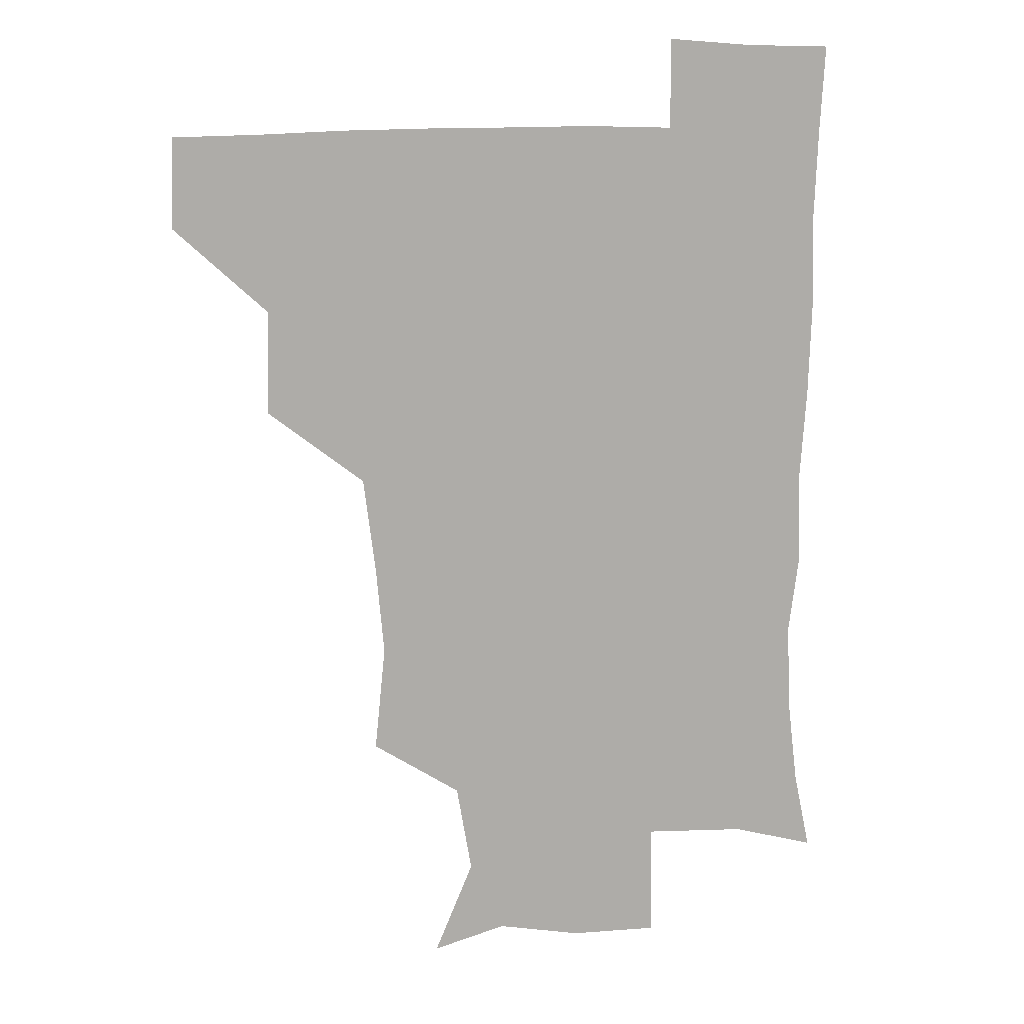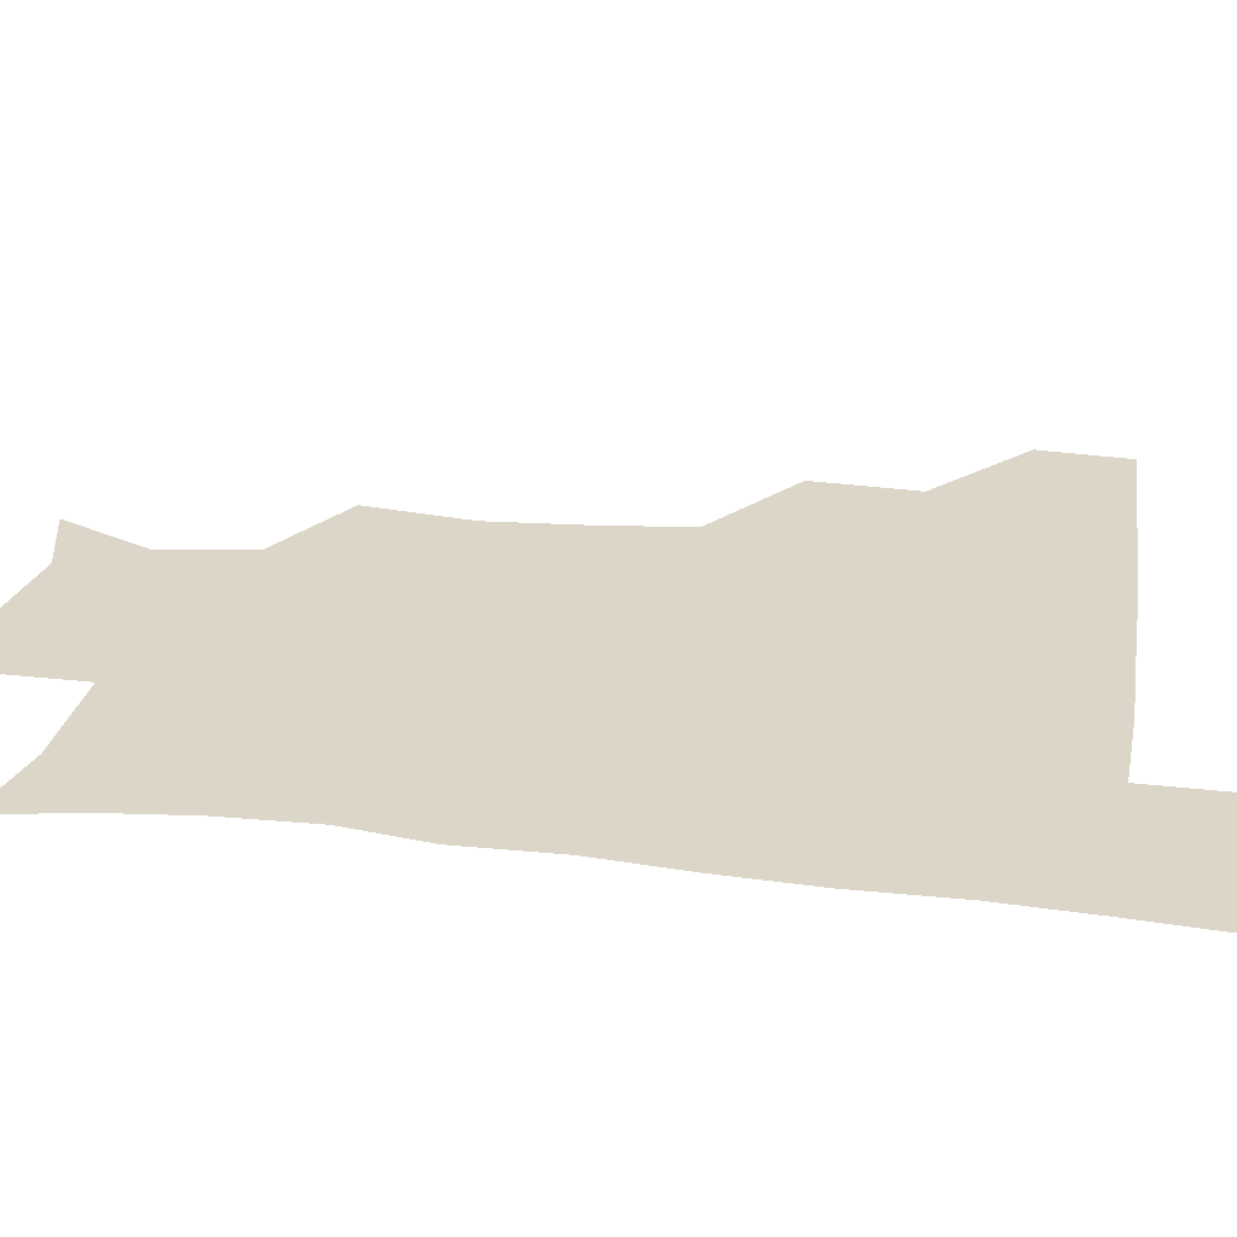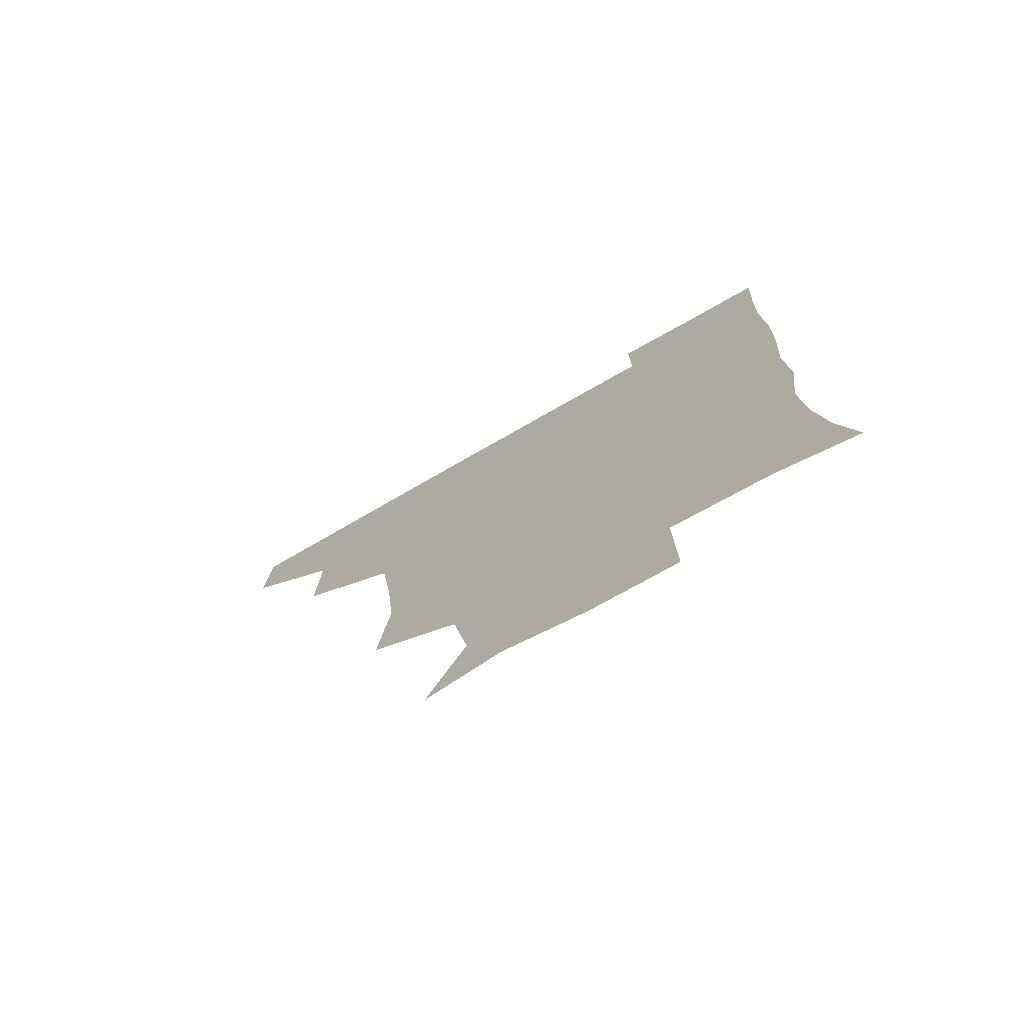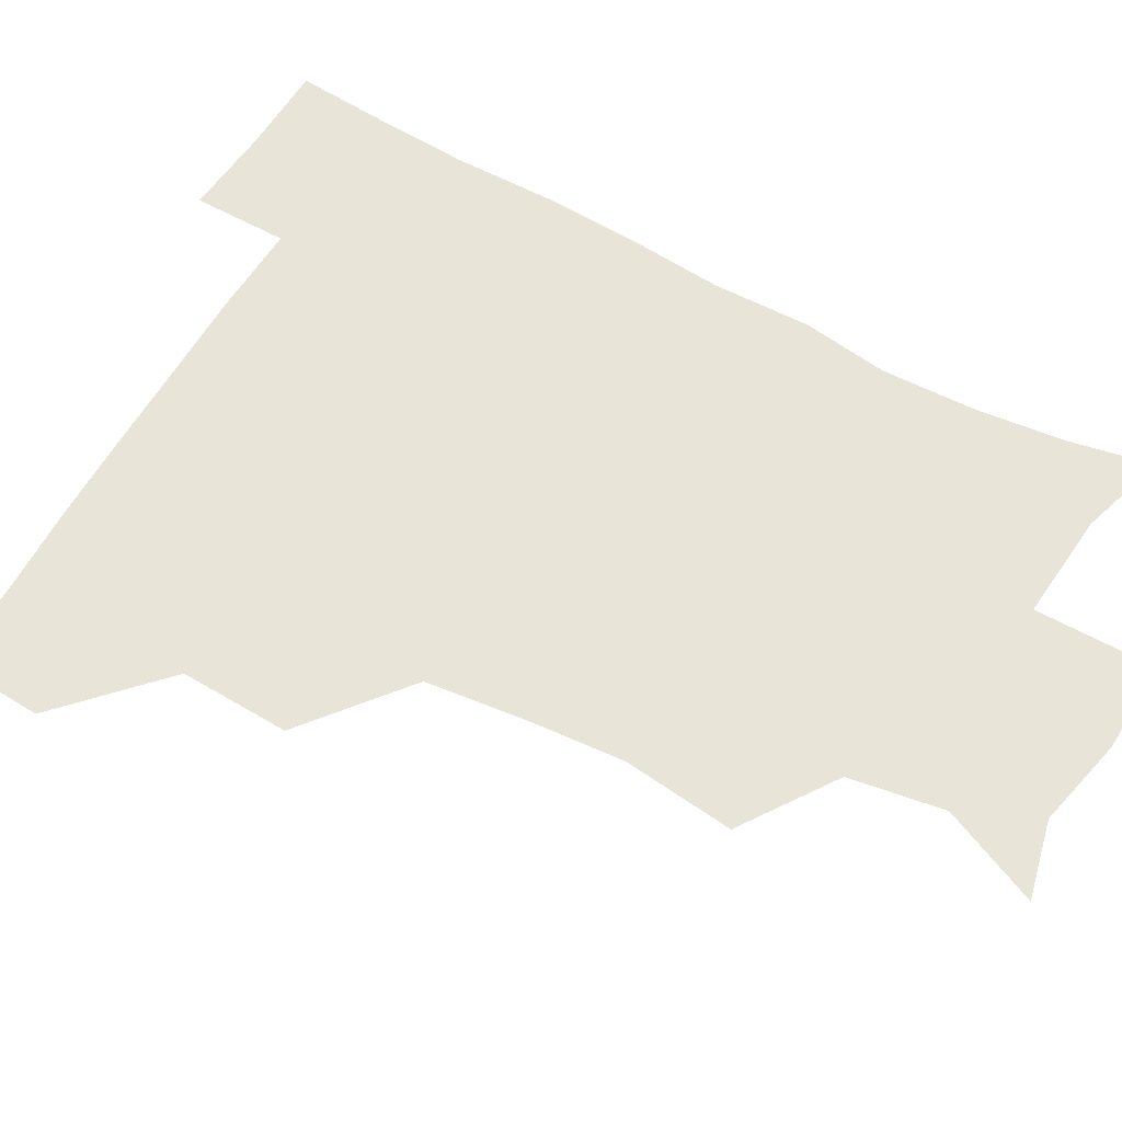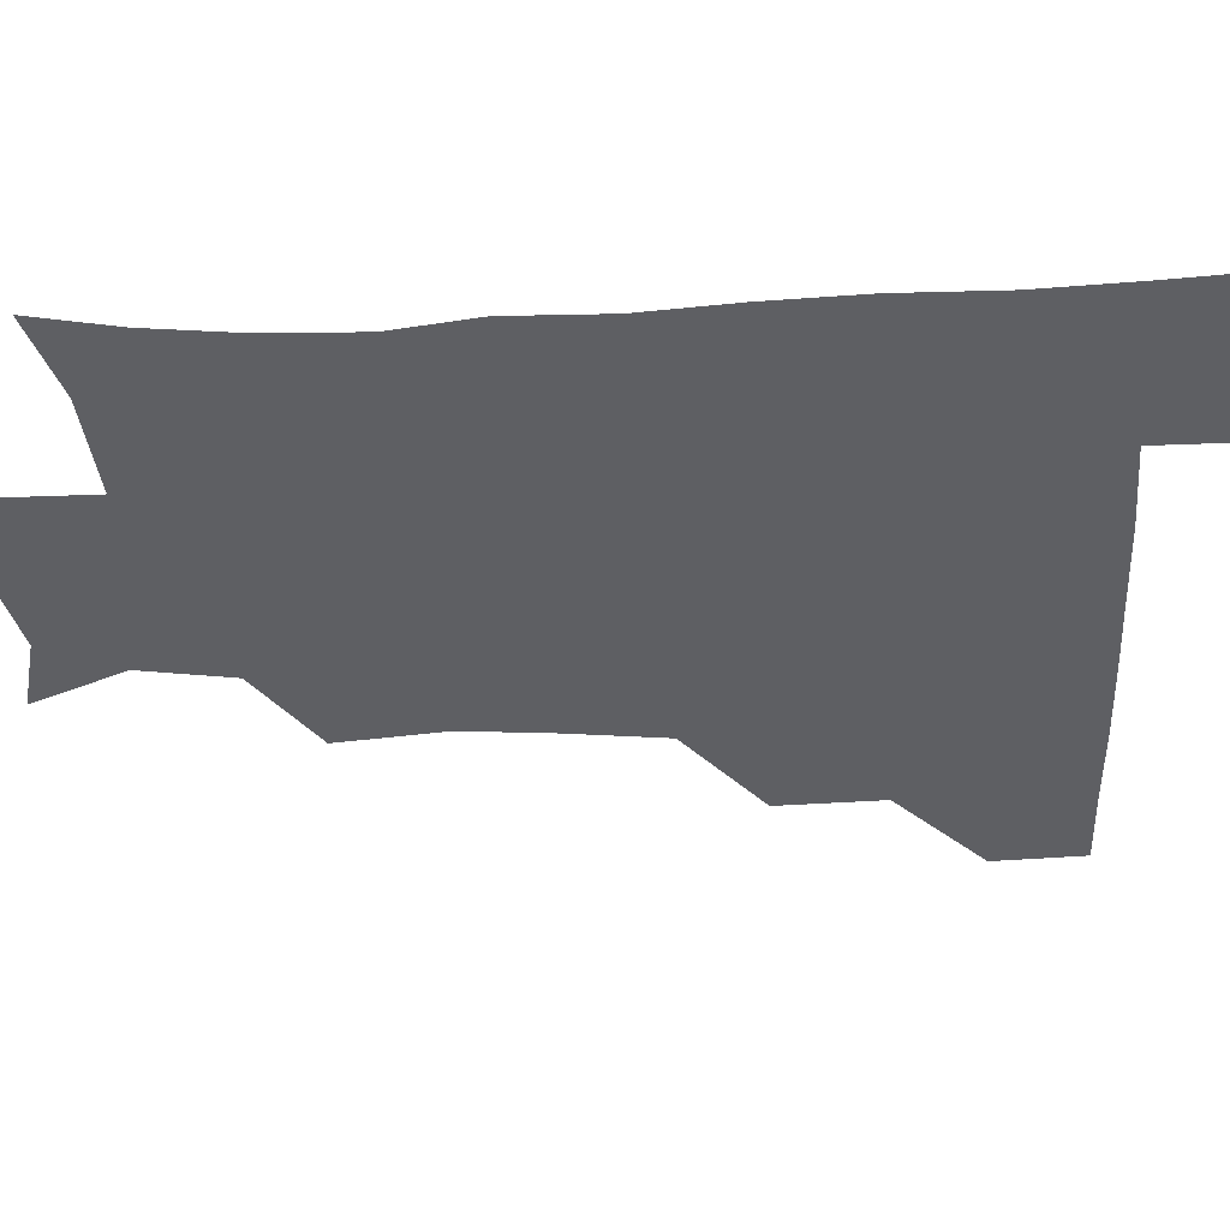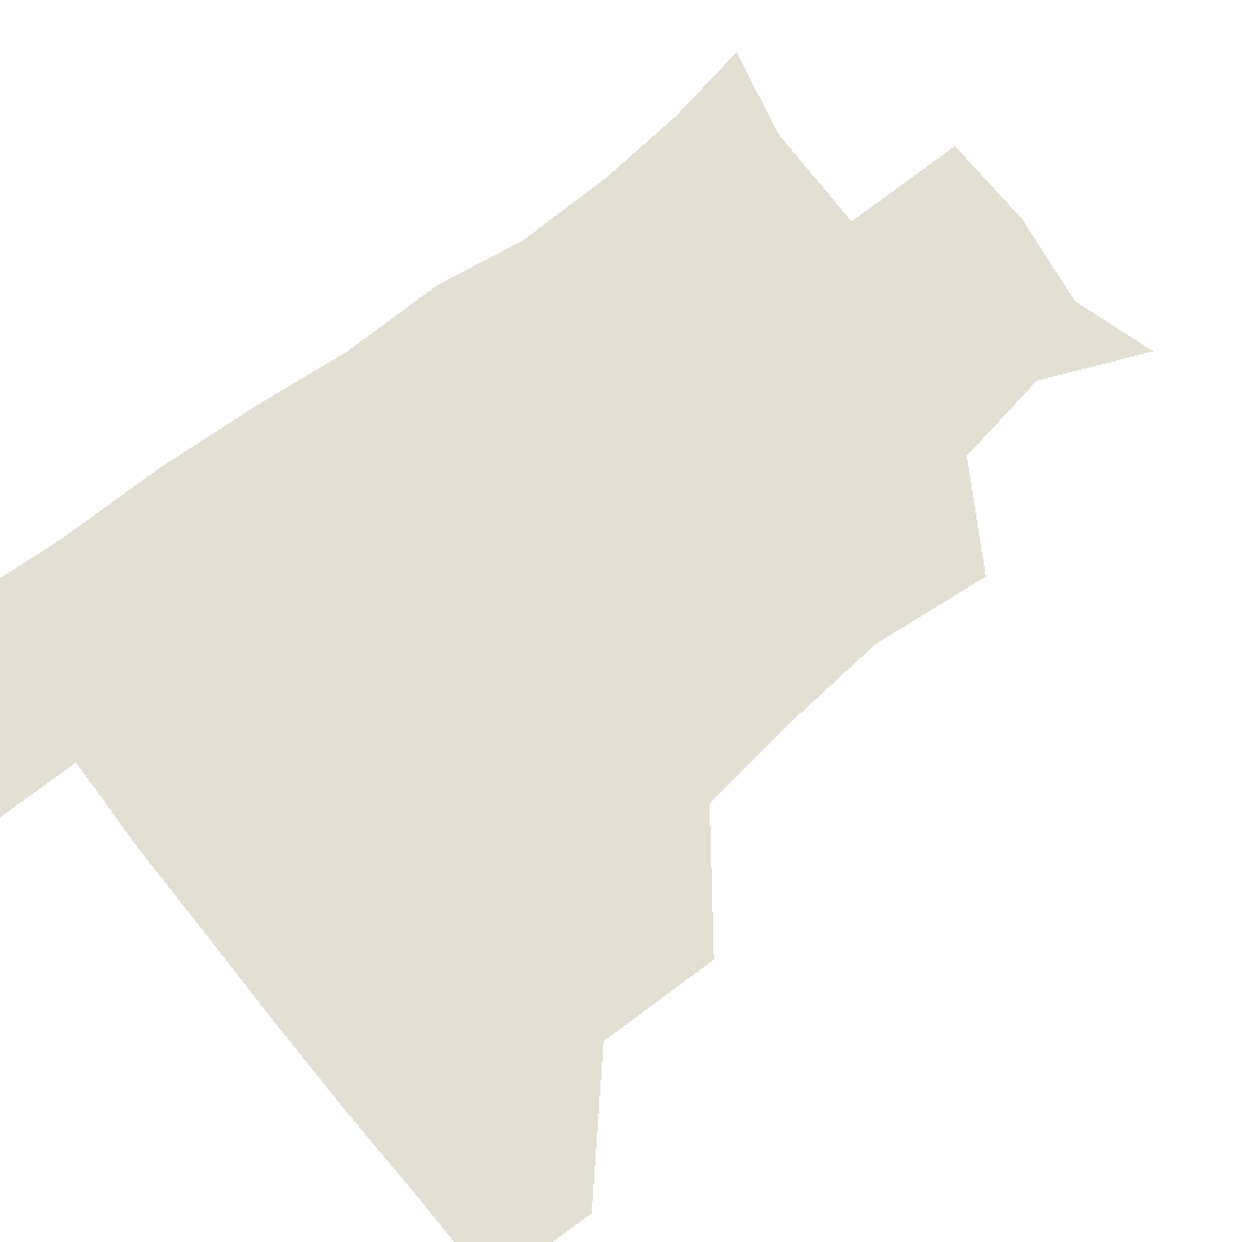
<metadata>
{"format":"obj","ext":"obj","renderer":"f3d","projection":"perspective","resolution":1024,"background":"white","views":[{"elev":12.7,"azim":-14.8,"up":"+Y"},{"elev":30.2,"azim":99.6,"up":"+Z"},{"elev":-75.9,"azim":29.7,"up":"+Y"},{"elev":59.9,"azim":-60.0,"up":"+Z"},{"elev":-40.7,"azim":93.2,"up":"+Z"},{"elev":67.0,"azim":-128.8,"up":"+Z"}]}
</metadata>
<code>
v 480.5 449.2 0
v 481.7 480.2 0
v 512.2 383.2 0
v 513.1 419.2 0
v 513.1 450.9 0
v 511.9 480.7 0
v 549.4 256 0
v 553.1 292.6 0
v 550.3 323.4 0
v 546.1 356.8 0
v 544.4 392 0
v 543.7 422.5 0
v 543.7 451.6 0
v 541.6 481.7 0
v 572 172.7 0
v 585.6 204.7 0
v 580.3 235.7 0
v 578.4 270.9 0
v 578.2 304.3 0
v 575.8 332.3 0
v 574.1 363.8 0
v 573.7 395.3 0
v 573.5 424.4 0
v 572.7 452.1 0
v 571.1 482.1 0
v 597.7 179.1 0
v 607.7 213.1 0
v 604.8 243.4 0
v 604.8 278.6 0
v 604.1 307.4 0
v 603 336.8 0
v 602.6 366.8 0
v 602.1 395.7 0
v 602.1 424.2 0
v 602.2 452.3 0
v 600.7 482.1 0
v 627.4 172.8 0
v 631.7 217 0
v 631.7 248.5 0
v 631.2 278.4 0
v 630.6 308.8 0
v 630.3 336.4 0
v 630.2 368.4 0
v 630.4 396.7 0
v 630.9 425 0
v 631.6 452.6 0
v 630.2 482.2 0
v 658.1 171.7 0
v 657.7 211.8 0
v 657.4 246.6 0
v 656.8 279.2 0
v 657 308.2 0
v 657.8 335.8 0
v 657.3 367.4 0
v 658.4 395.5 0
v 659 424.7 0
v 659.8 453.4 0
v 660.9 481.3 0
v 660.7 512.7 0
v 693.4 209.3 0
v 685.3 243.6 0
v 682.8 274.8 0
v 682.9 304.4 0
v 684.1 333.8 0
v 685 363.2 0
v 685.1 394.4 0
v 686.9 422.9 0
v 687.5 452.9 0
v 689.5 480.7 0
v 690.5 510.4 0
v 723 200.7 0
v 717.1 228.6 0
v 713.5 258.4 0
v 712.2 289.4 0
v 716 317.8 0
v 715 350.6 0
v 717.2 381.6 0
v 718.3 413.4 0
v 717.5 447.7 0
v 718.8 479.6 0
v 720.6 509.8 0
f 4 5 1
f 1 5 2
f 5 6 2
f 10 11 3
f 3 11 4
f 11 12 4
f 4 12 5
f 12 13 5
f 5 13 6
f 13 14 6
f 17 18 7
f 7 18 8
f 18 19 8
f 8 19 9
f 19 20 9
f 9 20 10
f 20 21 10
f 10 21 11
f 21 22 11
f 11 22 12
f 22 23 12
f 12 23 13
f 23 24 13
f 13 24 14
f 24 25 14
f 15 26 16
f 26 27 16
f 16 27 17
f 27 28 17
f 17 28 18
f 28 29 18
f 18 29 19
f 29 30 19
f 19 30 20
f 30 31 20
f 20 31 21
f 31 32 21
f 21 32 22
f 32 33 22
f 22 33 23
f 33 34 23
f 23 34 24
f 34 35 24
f 24 35 25
f 35 36 25
f 26 37 27
f 37 38 27
f 27 38 28
f 38 39 28
f 28 39 29
f 39 40 29
f 29 40 30
f 40 41 30
f 30 41 31
f 41 42 31
f 31 42 32
f 42 43 32
f 32 43 33
f 43 44 33
f 33 44 34
f 44 45 34
f 34 45 35
f 45 46 35
f 35 46 36
f 46 47 36
f 37 48 38
f 48 49 38
f 38 49 39
f 49 50 39
f 39 50 40
f 50 51 40
f 40 51 41
f 51 52 41
f 41 52 42
f 52 53 42
f 42 53 43
f 53 54 43
f 43 54 44
f 54 55 44
f 44 55 45
f 55 56 45
f 45 56 46
f 56 57 46
f 46 57 47
f 57 58 47
f 49 60 50
f 60 61 50
f 50 61 51
f 61 62 51
f 51 62 52
f 62 63 52
f 52 63 53
f 63 64 53
f 53 64 54
f 64 65 54
f 54 65 55
f 65 66 55
f 55 66 56
f 66 67 56
f 56 67 57
f 67 68 57
f 57 68 58
f 68 69 58
f 58 69 59
f 69 70 59
f 60 71 61
f 71 72 61
f 61 72 62
f 72 73 62
f 62 73 63
f 73 74 63
f 63 74 64
f 74 75 64
f 64 75 65
f 75 76 65
f 65 76 66
f 76 77 66
f 66 77 67
f 77 78 67
f 67 78 68
f 78 79 68
f 68 79 69
f 79 80 69
f 69 80 70
f 80 81 70

</code>
